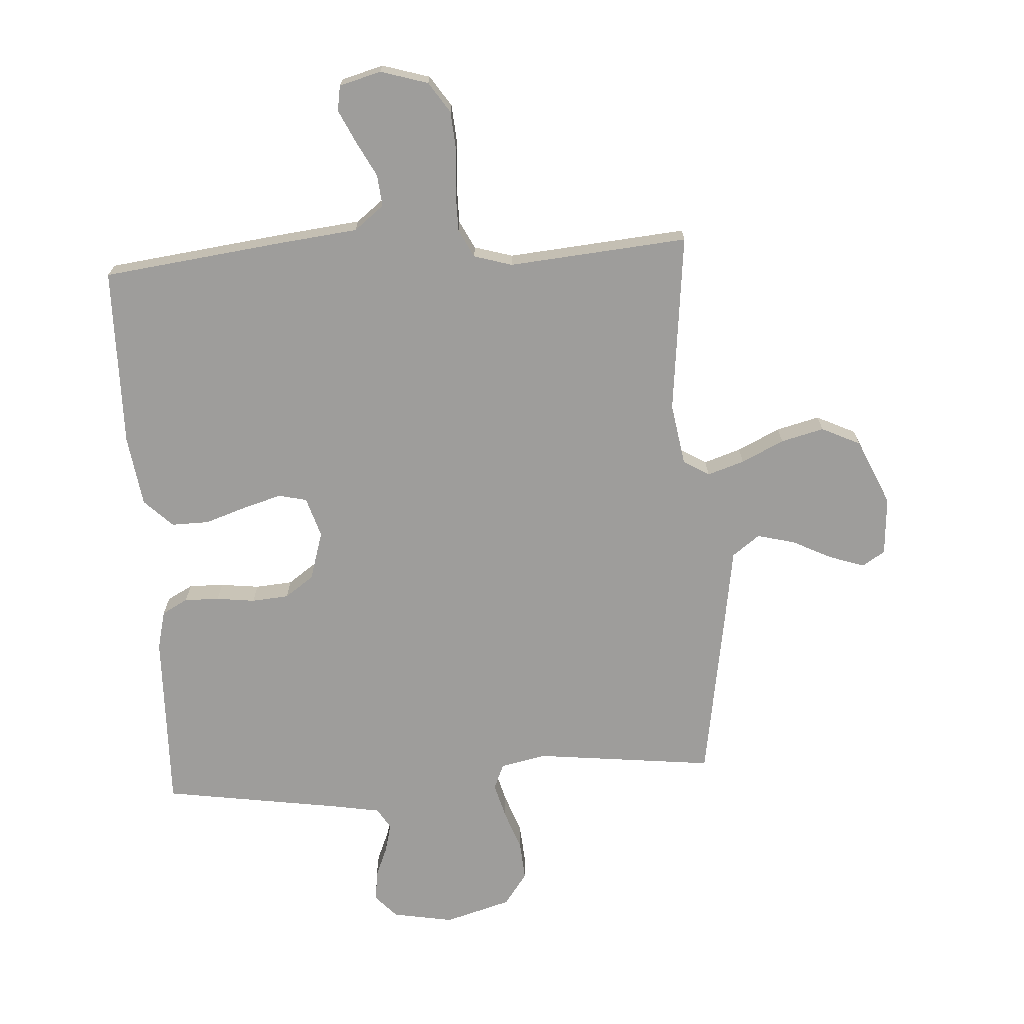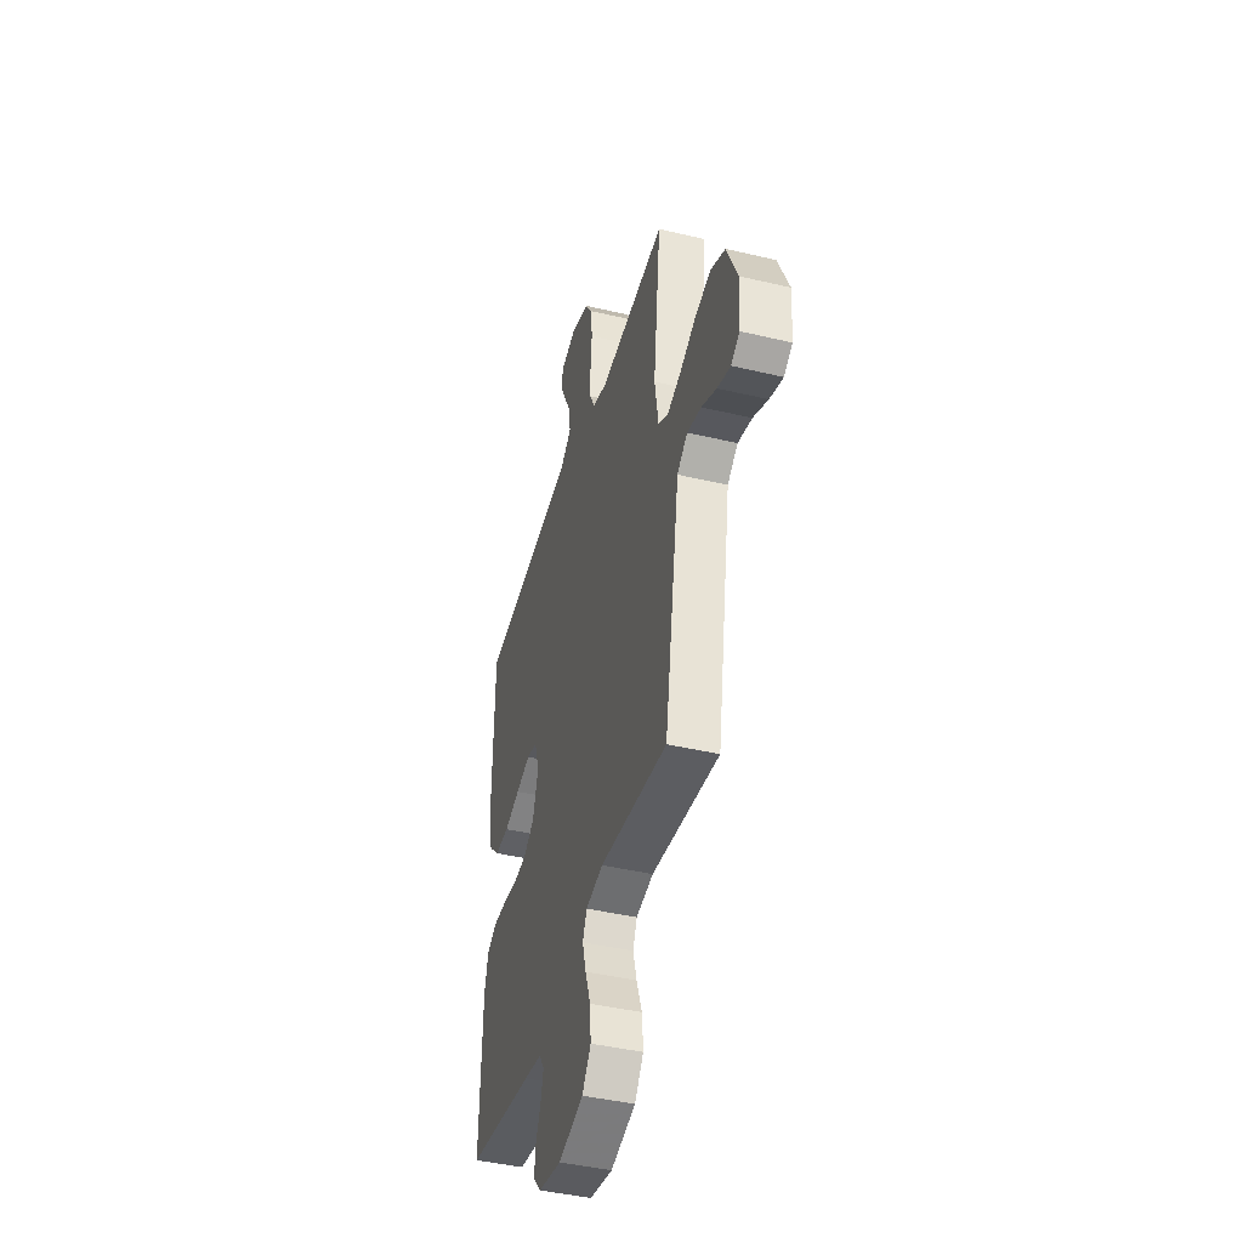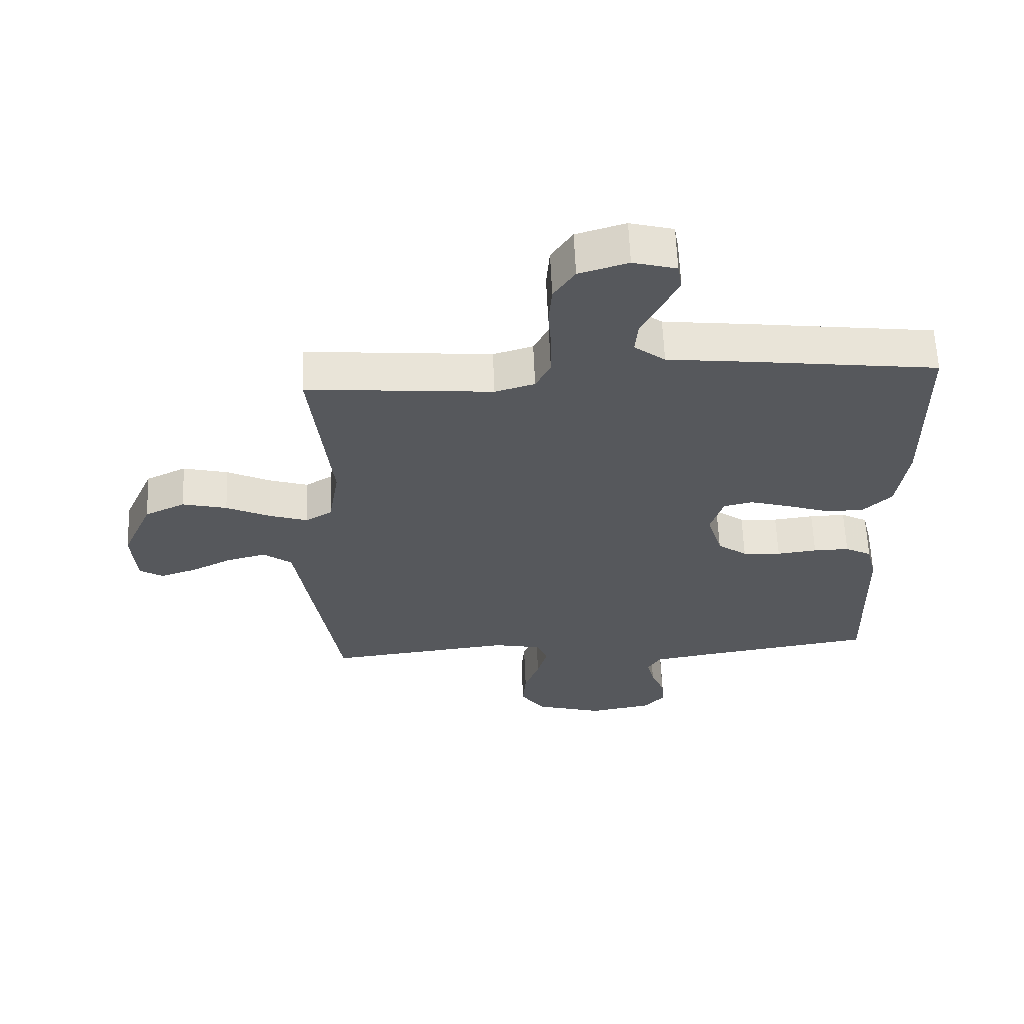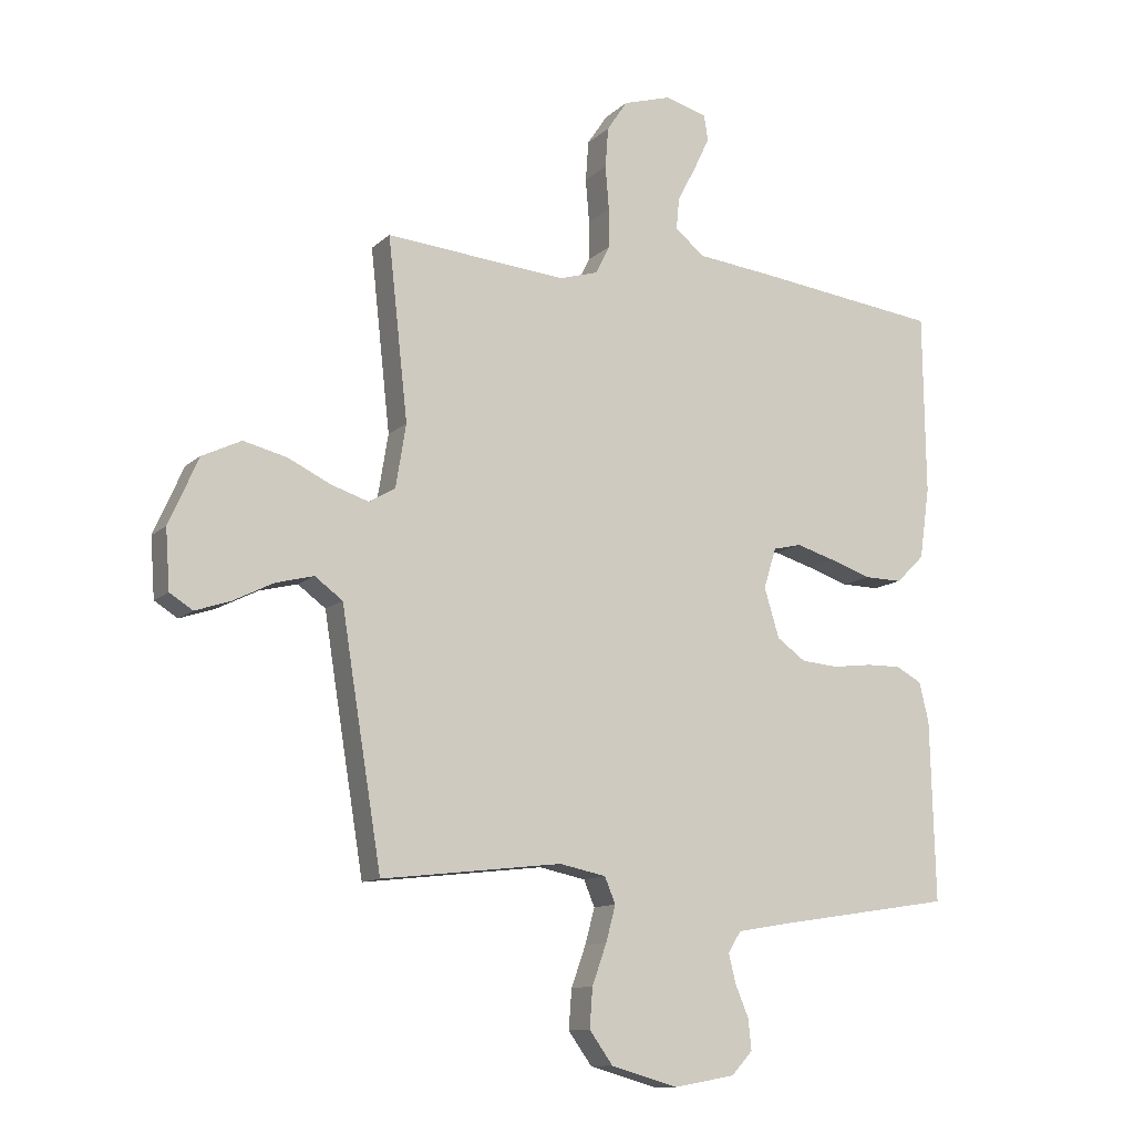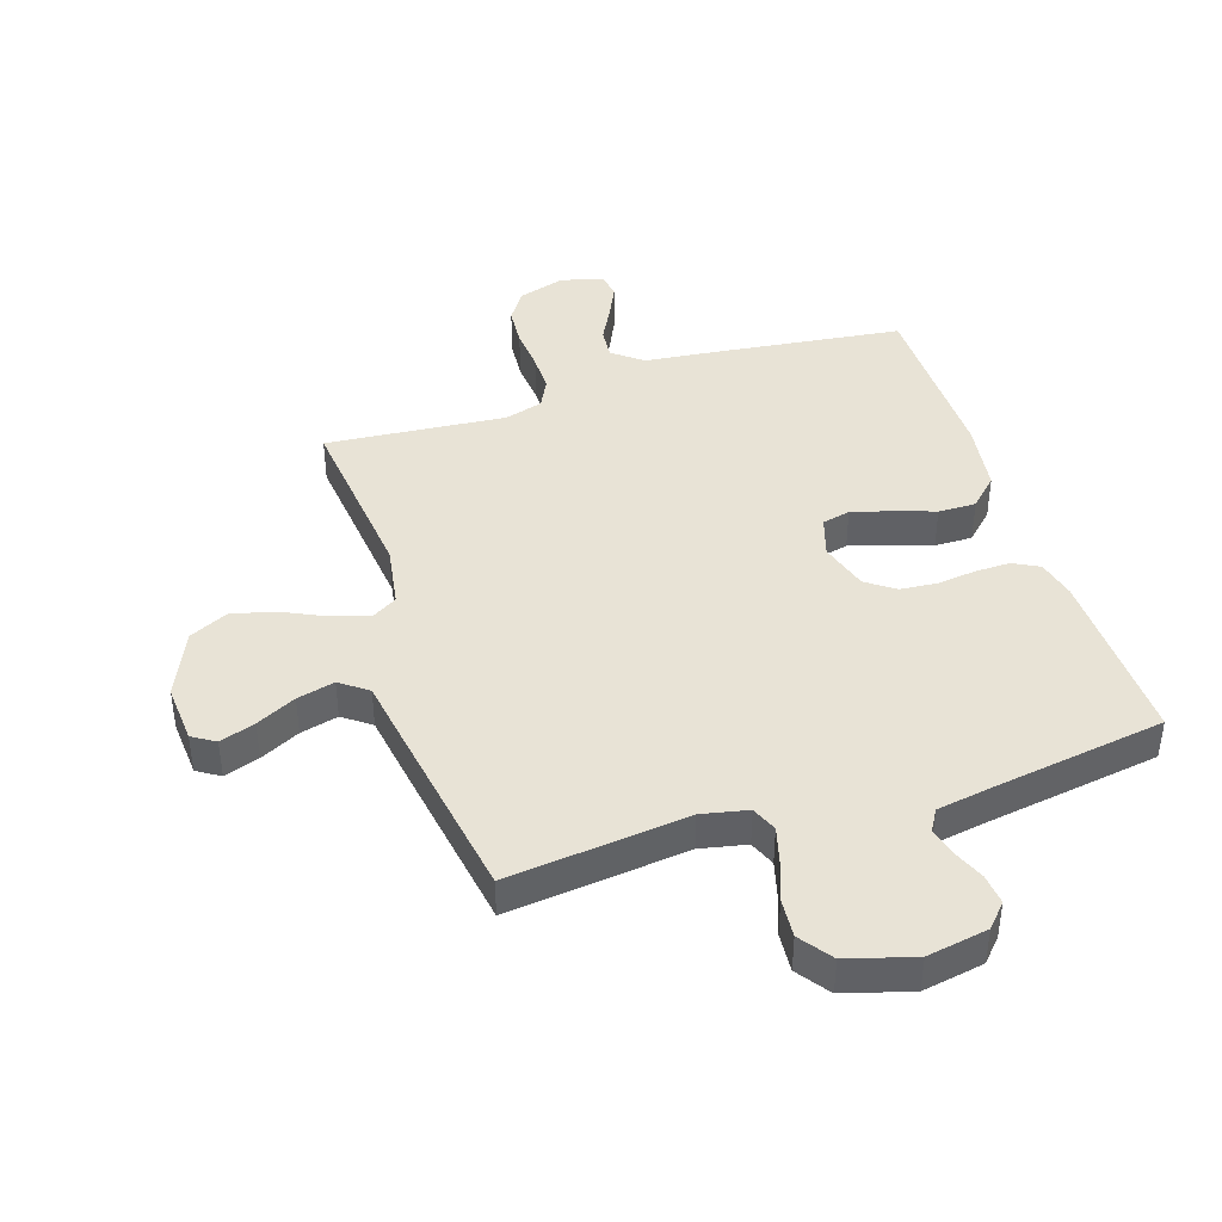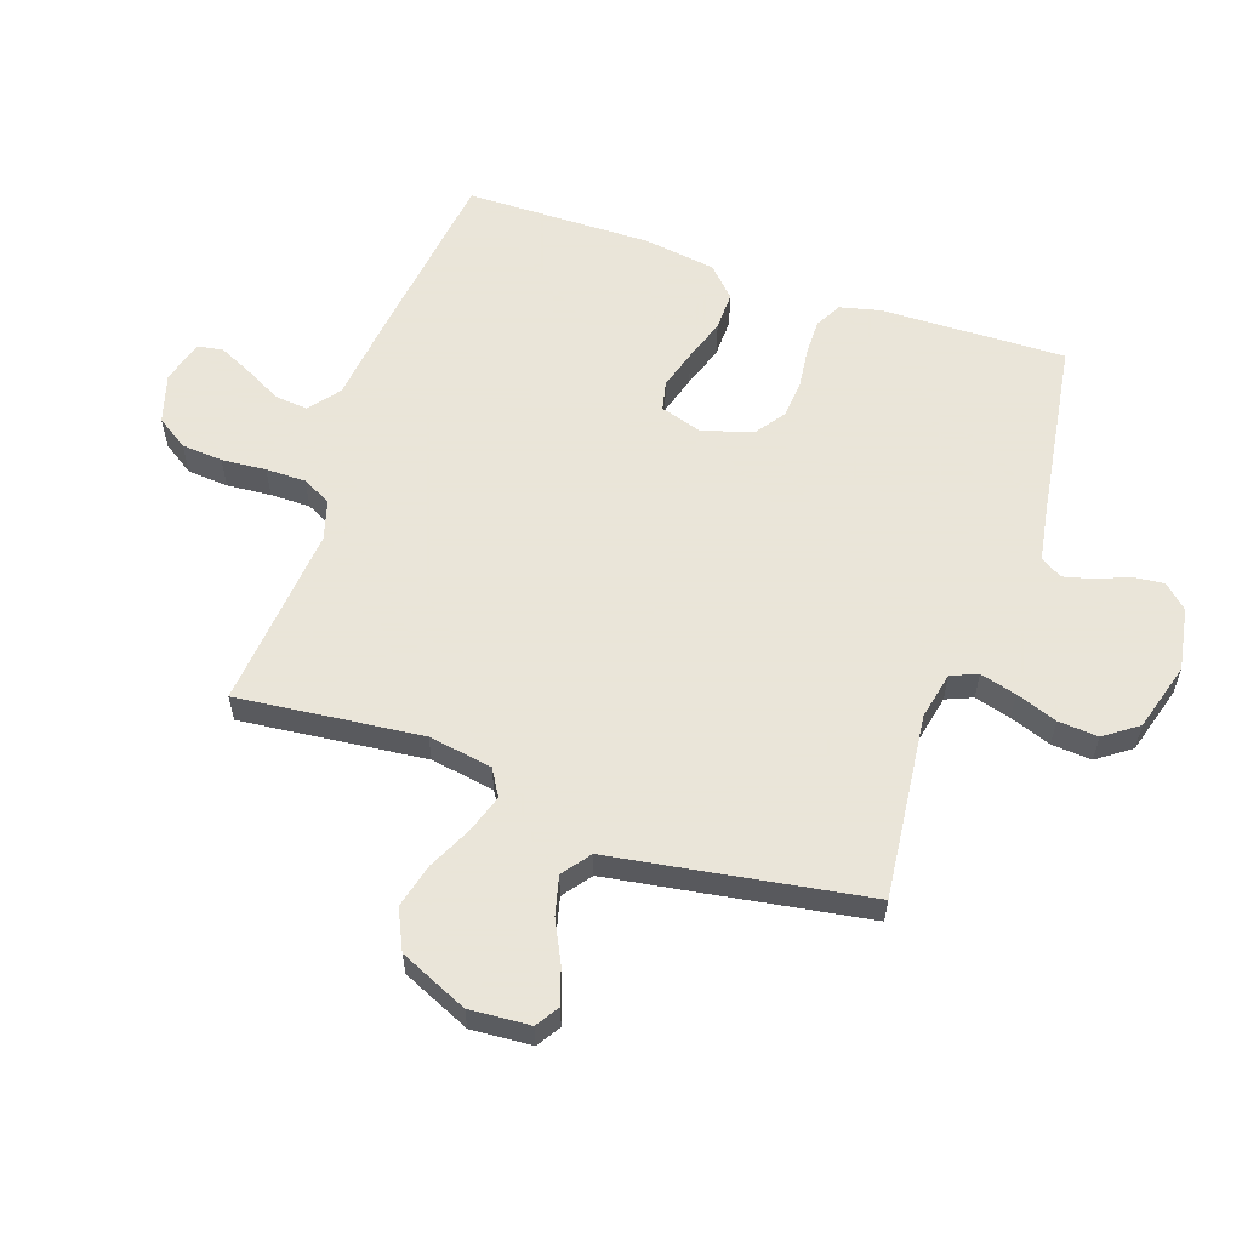
<metadata>
{"format":"obj","ext":"obj","renderer":"f3d","projection":"perspective","resolution":1024,"background":"white","views":[{"elev":-70.5,"azim":3.6,"up":"+Y"},{"elev":-42.7,"azim":74.2,"up":"+Z"},{"elev":61.6,"azim":177.7,"up":"+Z"},{"elev":-11.6,"azim":152.9,"up":"+Z"},{"elev":41.9,"azim":162.1,"up":"+Y"},{"elev":58.6,"azim":109.1,"up":"+Y"}]}
</metadata>
<code>
v -0.5 0.07 0.5
v -0.2 0.07 0.537
v -0.065 0.07 0.552
v -0.015 0.07 0.591
v -0.02 0.07 0.644
v -0.051 0.07 0.703
v -0.077 0.07 0.758
v -0.07 0.07 0.8
v 0 0.07 0.819
v 0.079 0.07 0.795
v 0.113 0.07 0.744
v 0.118 0.07 0.677
v 0.112 0.07 0.605
v 0.112 0.07 0.54
v 0.136 0.07 0.493
v 0.2 0.07 0.474
v 0.5 0.07 0.5
v 0.467 0.07 0.2
v 0.484 0.07 0.096
v 0.527 0.07 0.07
v 0.589 0.07 0.09
v 0.66 0.07 0.124
v 0.732 0.07 0.142
v 0.797 0.07 0.111
v 0.846 0.07 0
v 0.839 0.07 -0.098
v 0.801 0.07 -0.122
v 0.742 0.07 -0.102
v 0.676 0.07 -0.069
v 0.613 0.07 -0.053
v 0.567 0.07 -0.087
v 0.549 0.07 -0.2
v 0.5 0.07 -0.5
v 0.2 0.07 -0.466
v 0.123 0.07 -0.482
v 0.105 0.07 -0.525
v 0.121 0.07 -0.584
v 0.145 0.07 -0.651
v 0.15 0.07 -0.716
v 0.111 0.07 -0.77
v 0 0.07 -0.802
v -0.102 0.07 -0.784
v -0.137 0.07 -0.746
v -0.132 0.07 -0.696
v -0.11 0.07 -0.643
v -0.098 0.07 -0.595
v -0.119 0.07 -0.56
v -0.2 0.07 -0.546
v -0.5 0.07 -0.5
v -0.492 0.07 -0.2
v -0.476 0.07 -0.135
v -0.433 0.07 -0.112
v -0.375 0.07 -0.113
v -0.31 0.07 -0.121
v -0.248 0.07 -0.116
v -0.2 0.07 -0.082
v -0.175 0.07 0
v -0.196 0.07 0.067
v -0.243 0.07 0.078
v -0.308 0.07 0.059
v -0.377 0.07 0.036
v -0.44 0.07 0.035
v -0.487 0.07 0.081
v -0.504 0.07 0.2
v -0.5 0 0.5
v -0.2 0 0.537
v -0.065 0 0.552
v -0.015 0 0.591
v -0.02 0 0.644
v -0.051 0 0.703
v -0.077 0 0.758
v -0.07 0 0.8
v 0 0 0.819
v 0.079 0 0.795
v 0.113 0 0.744
v 0.118 0 0.677
v 0.112 0 0.605
v 0.112 0 0.54
v 0.136 0 0.493
v 0.2 0 0.474
v 0.5 0 0.5
v 0.467 0 0.2
v 0.484 0 0.096
v 0.527 0 0.07
v 0.589 0 0.09
v 0.66 0 0.124
v 0.732 0 0.142
v 0.797 0 0.111
v 0.846 0 0
v 0.839 0 -0.098
v 0.801 0 -0.122
v 0.742 0 -0.102
v 0.676 0 -0.069
v 0.613 0 -0.053
v 0.567 0 -0.087
v 0.549 0 -0.2
v 0.5 0 -0.5
v 0.2 0 -0.466
v 0.123 0 -0.482
v 0.105 0 -0.525
v 0.121 0 -0.584
v 0.145 0 -0.651
v 0.15 0 -0.716
v 0.111 0 -0.77
v 0 0 -0.802
v -0.102 0 -0.784
v -0.137 0 -0.746
v -0.132 0 -0.696
v -0.11 0 -0.643
v -0.098 0 -0.595
v -0.119 0 -0.56
v -0.2 0 -0.546
v -0.5 0 -0.5
v -0.492 0 -0.2
v -0.476 0 -0.135
v -0.433 0 -0.112
v -0.375 0 -0.113
v -0.31 0 -0.121
v -0.248 0 -0.116
v -0.2 0 -0.082
v -0.175 0 0
v -0.196 0 0.067
v -0.243 0 0.078
v -0.308 0 0.059
v -0.377 0 0.036
v -0.44 0 0.035
v -0.487 0 0.081
v -0.504 0 0.2
f 60 61 62 63
f 59 60 63 64
f 58 59 64 1
f 51 52 53 54
f 51 54 55
f 48 49 50 51
f 47 48 51 55
f 46 47 55 56
f 42 43 44 45
f 42 45 46
f 41 42 46
f 37 38 39 40
f 36 37 40 41
f 31 32 33 34
f 31 34 35
f 26 27 28 29
f 26 29 30
f 25 26 30
f 24 25 30
f 21 22 23 24
f 20 21 24 30
f 19 20 30 31
f 16 17 18
f 15 16 18 19
f 10 11 12 13
f 10 13 14
f 9 10 14
f 8 9 14
f 5 6 7 8
f 5 8 14 15
f 58 1 2 3
f 57 58 3 4
f 36 41 46 56
f 35 36 56 57
f 31 35 57 4
f 15 19 31
f 4 5 15 31
f 127 126 125 124
f 128 127 124 123
f 65 128 123 122
f 118 117 116 115
f 119 118 115
f 115 114 113 112
f 119 115 112 111
f 120 119 111 110
f 109 108 107 106
f 110 109 106
f 110 106 105
f 104 103 102 101
f 105 104 101 100
f 98 97 96 95
f 99 98 95
f 93 92 91 90
f 94 93 90
f 94 90 89
f 94 89 88
f 88 87 86 85
f 94 88 85 84
f 95 94 84 83
f 82 81 80
f 83 82 80 79
f 77 76 75 74
f 78 77 74
f 78 74 73
f 78 73 72
f 72 71 70 69
f 79 78 72 69
f 67 66 65 122
f 68 67 122 121
f 120 110 105 100
f 121 120 100 99
f 68 121 99 95
f 95 83 79
f 95 79 69 68
f 1 65 66 2
f 2 66 67 3
f 3 67 68 4
f 4 68 69 5
f 5 69 70 6
f 6 70 71 7
f 7 71 72 8
f 8 72 73 9
f 9 73 74 10
f 10 74 75 11
f 11 75 76 12
f 12 76 77 13
f 13 77 78 14
f 14 78 79 15
f 15 79 80 16
f 16 80 81 17
f 17 81 82 18
f 18 82 83 19
f 19 83 84 20
f 20 84 85 21
f 21 85 86 22
f 22 86 87 23
f 23 87 88 24
f 24 88 89 25
f 25 89 90 26
f 26 90 91 27
f 27 91 92 28
f 28 92 93 29
f 29 93 94 30
f 30 94 95 31
f 31 95 96 32
f 32 96 97 33
f 33 97 98 34
f 34 98 99 35
f 35 99 100 36
f 36 100 101 37
f 37 101 102 38
f 38 102 103 39
f 39 103 104 40
f 40 104 105 41
f 41 105 106 42
f 42 106 107 43
f 43 107 108 44
f 44 108 109 45
f 45 109 110 46
f 46 110 111 47
f 47 111 112 48
f 48 112 113 49
f 49 113 114 50
f 50 114 115 51
f 51 115 116 52
f 52 116 117 53
f 53 117 118 54
f 54 118 119 55
f 55 119 120 56
f 56 120 121 57
f 57 121 122 58
f 58 122 123 59
f 59 123 124 60
f 60 124 125 61
f 61 125 126 62
f 62 126 127 63
f 63 127 128 64
f 64 128 65 1

</code>
